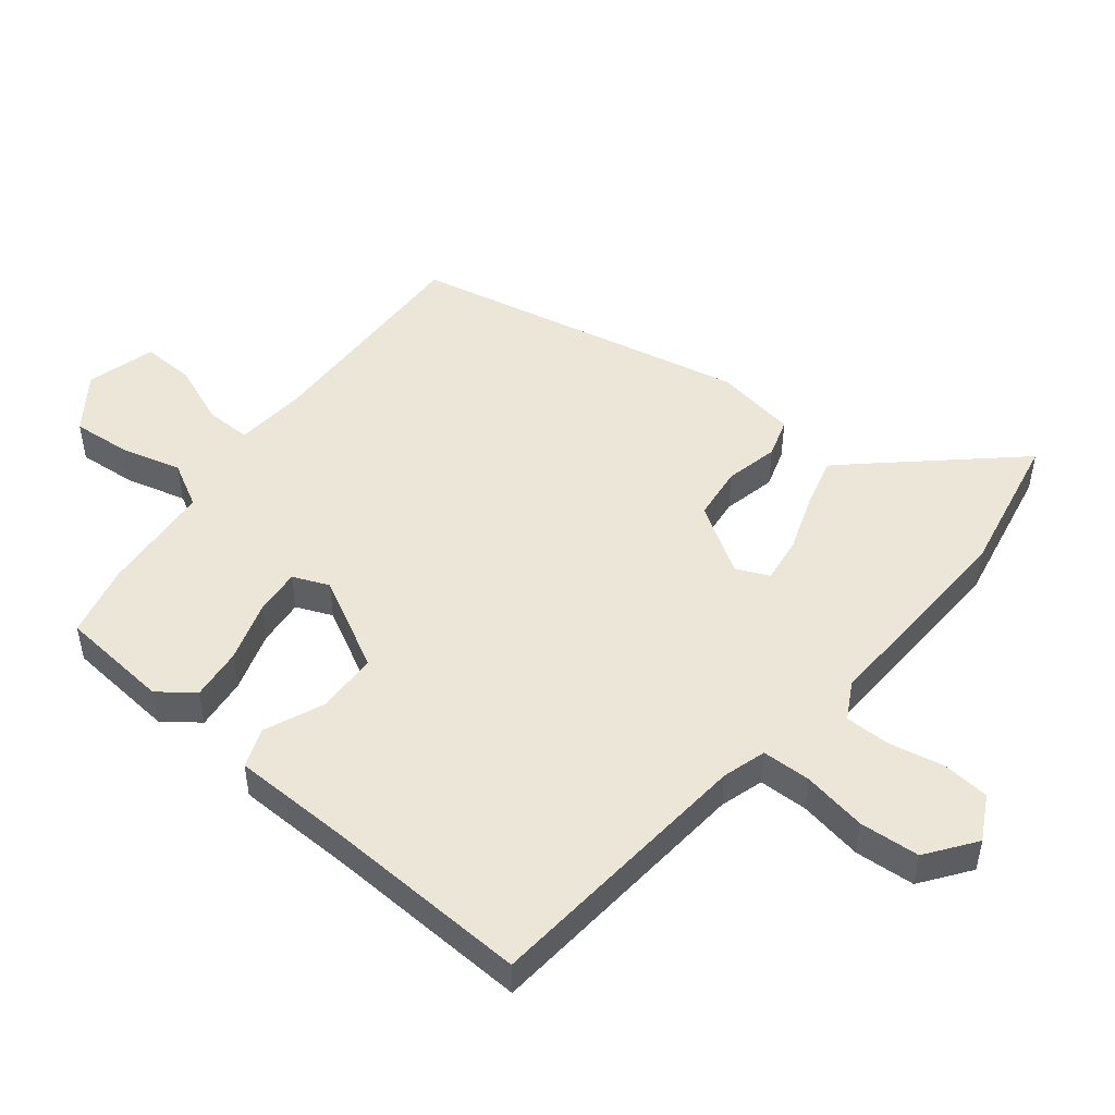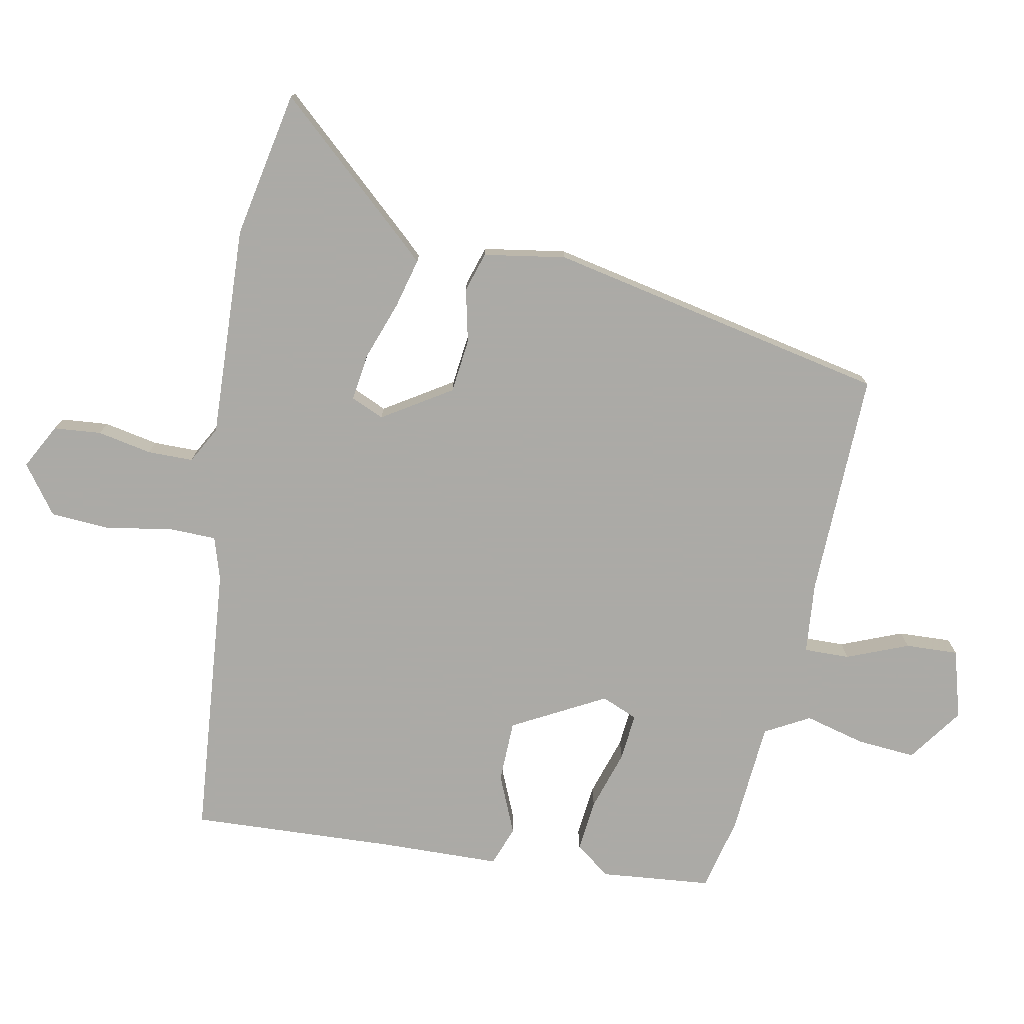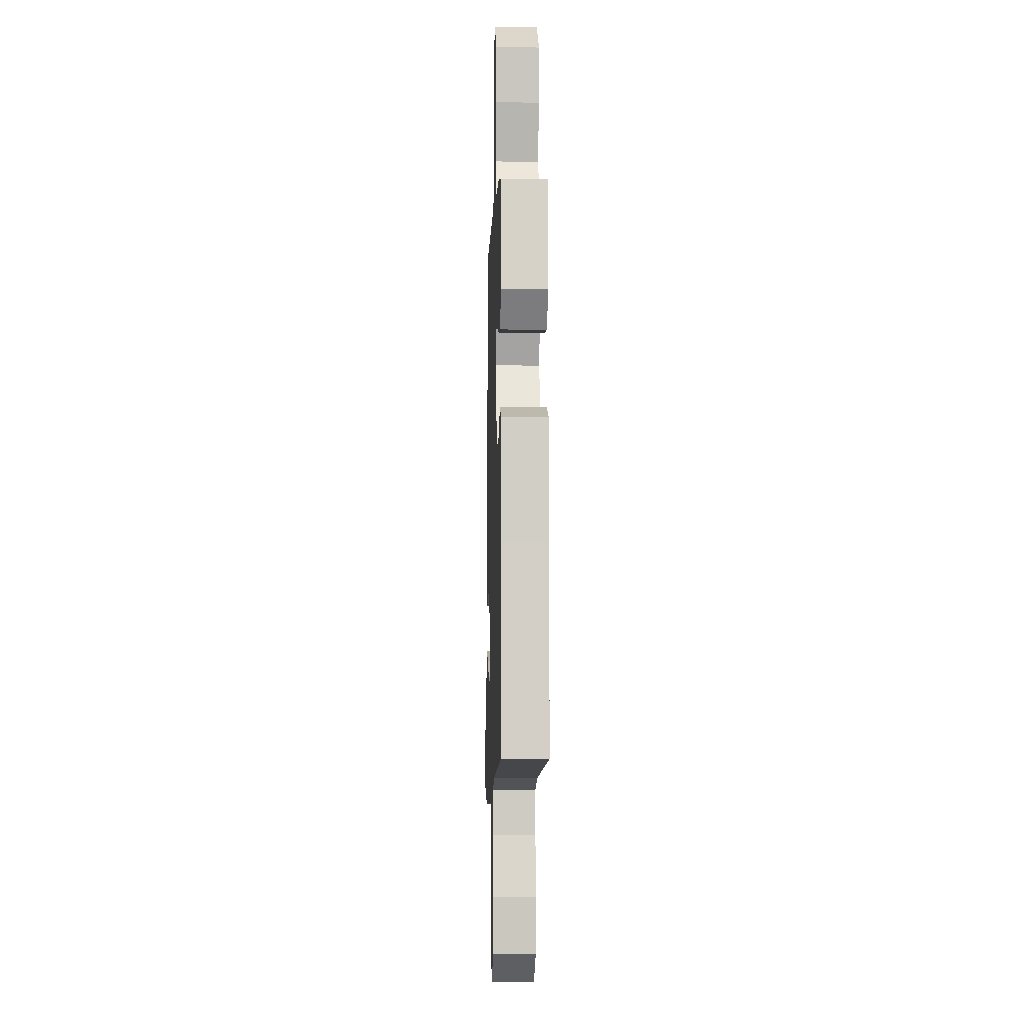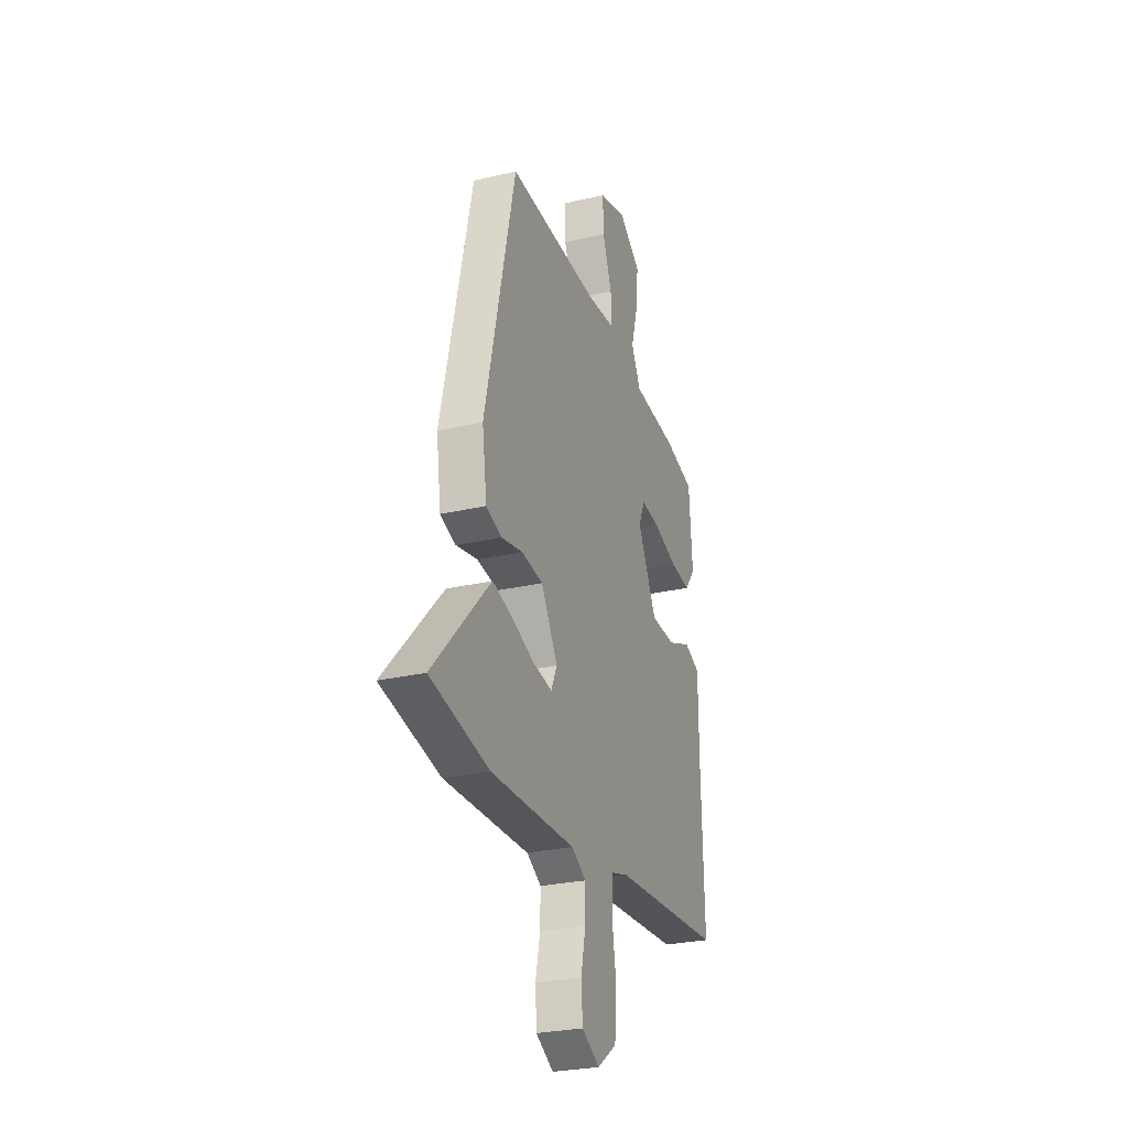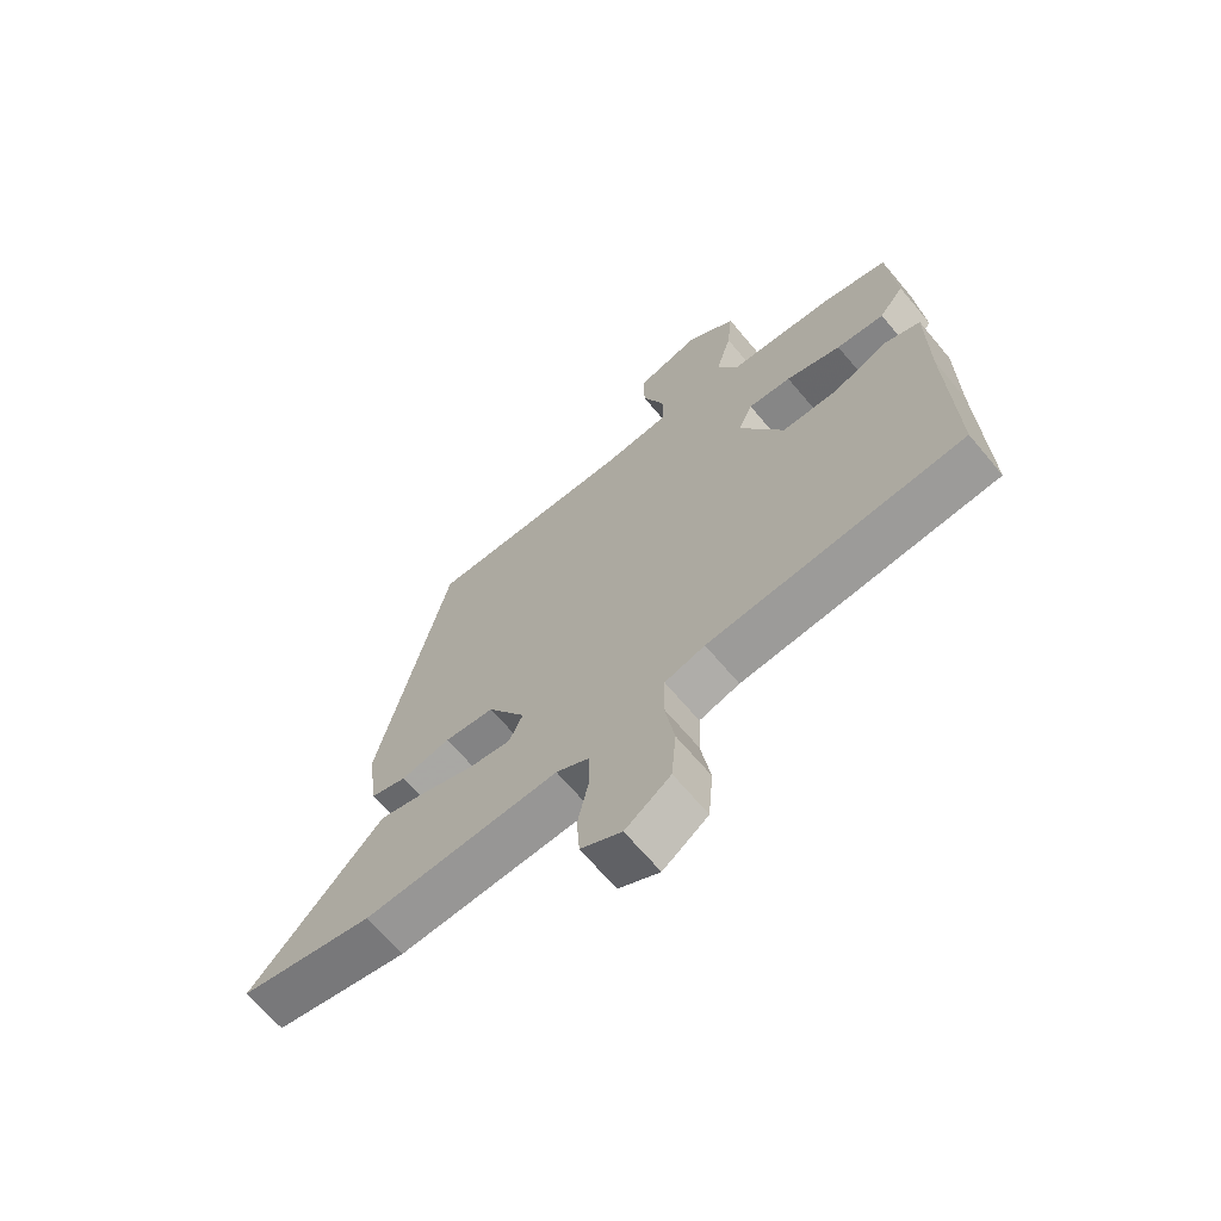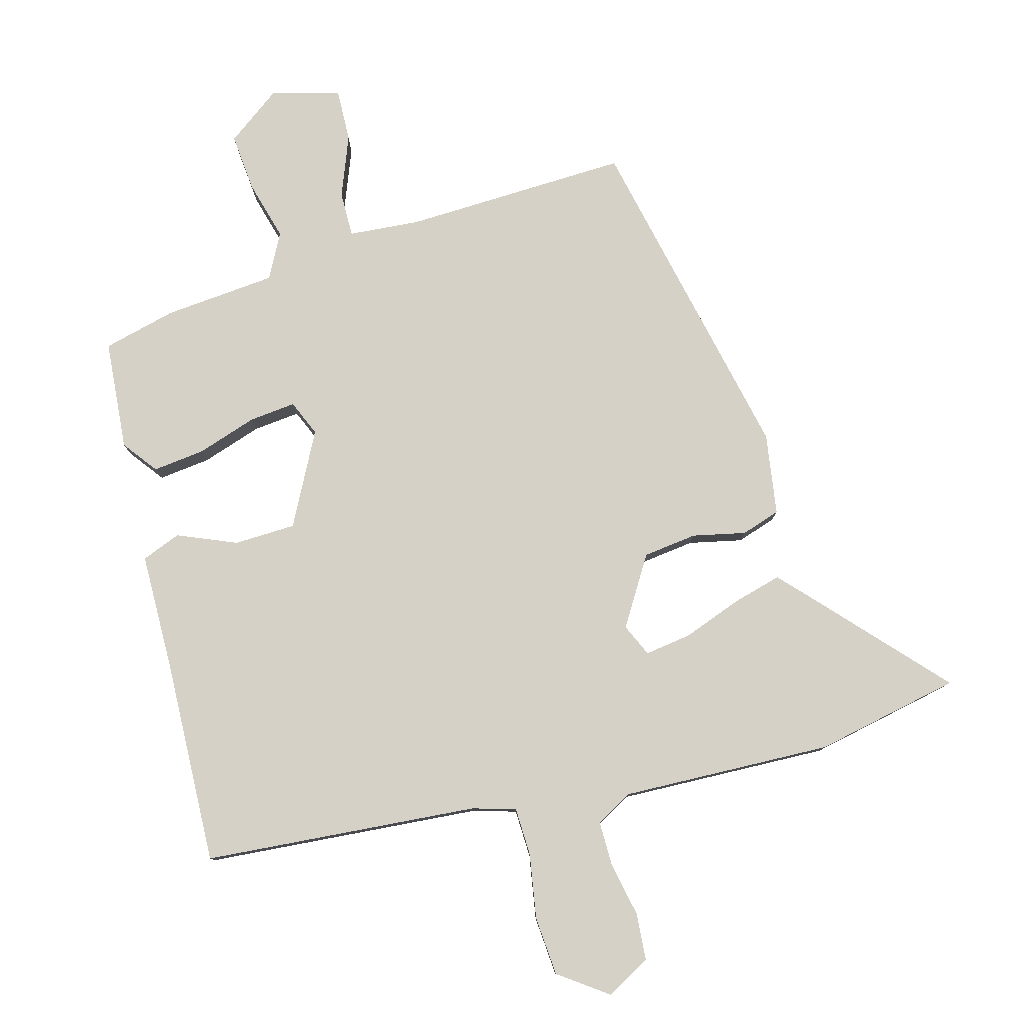
<metadata>
{"format":"obj","ext":"obj","renderer":"f3d","projection":"perspective","resolution":1024,"background":"white","views":[{"elev":48.9,"azim":129.6,"up":"+Y"},{"elev":-75.9,"azim":-99.9,"up":"+Y"},{"elev":-6.5,"azim":88.2,"up":"+Z"},{"elev":-27.3,"azim":-70.1,"up":"+Z"},{"elev":-66.9,"azim":40.0,"up":"+Z"},{"elev":79.5,"azim":165.2,"up":"+Y"}]}
</metadata>
<code>
v -0.399 0.07 0.526
v -0.052 0.07 0.511
v 0.058 0.07 0.519
v 0.058 0.07 0.589
v 0.022 0.07 0.684
v 0.02 0.07 0.765
v 0.126 0.07 0.793
v 0.209 0.07 0.731
v 0.2 0.07 0.641
v 0.174 0.07 0.549
v 0.21 0.07 0.48
v 0.383 0.07 0.463
v 0.495 0.07 0.434
v 0.508 0.07 0.264
v 0.467 0.07 0.211
v 0.387 0.07 0.221
v 0.295 0.07 0.252
v 0.223 0.07 0.26
v 0.199 0.07 0.205
v 0.272 0.07 0.062
v 0.367 0.07 0.058
v 0.458 0.07 0.095
v 0.518 0.07 0.071
v 0.519 0.07 -0.113
v 0.528 0.07 -0.427
v 0.104 0.07 -0.457
v 0.037 0.07 -0.476
v 0.034 0.07 -0.551
v 0.05 0.07 -0.65
v 0.042 0.07 -0.742
v -0.033 0.07 -0.795
v -0.101 0.07 -0.757
v -0.106 0.07 -0.684
v -0.088 0.07 -0.601
v -0.087 0.07 -0.531
v -0.143 0.07 -0.499
v -0.468 0.07 -0.507
v -0.692 0.07 -0.459
v -0.498 0.07 -0.251
v -0.47 0.07 -0.222
v -0.395 0.07 -0.243
v -0.305 0.07 -0.277
v -0.233 0.07 -0.288
v -0.21 0.07 -0.238
v -0.274 0.07 -0.132
v -0.357 0.07 -0.121
v -0.439 0.07 -0.138
v -0.499 0.07 -0.118
v -0.517 0.07 0.008
v -0.399 0 0.526
v -0.052 0 0.511
v 0.058 0 0.519
v 0.058 0 0.589
v 0.022 0 0.684
v 0.02 0 0.765
v 0.126 0 0.793
v 0.209 0 0.731
v 0.2 0 0.641
v 0.174 0 0.549
v 0.21 0 0.48
v 0.383 0 0.463
v 0.495 0 0.434
v 0.508 0 0.264
v 0.467 0 0.211
v 0.387 0 0.221
v 0.295 0 0.252
v 0.223 0 0.26
v 0.199 0 0.205
v 0.272 0 0.062
v 0.367 0 0.058
v 0.458 0 0.095
v 0.518 0 0.071
v 0.519 0 -0.113
v 0.528 0 -0.427
v 0.104 0 -0.457
v 0.037 0 -0.476
v 0.034 0 -0.551
v 0.05 0 -0.65
v 0.042 0 -0.742
v -0.033 0 -0.795
v -0.101 0 -0.757
v -0.106 0 -0.684
v -0.088 0 -0.601
v -0.087 0 -0.531
v -0.143 0 -0.499
v -0.468 0 -0.507
v -0.692 0 -0.459
v -0.498 0 -0.251
v -0.47 0 -0.222
v -0.395 0 -0.243
v -0.305 0 -0.277
v -0.233 0 -0.288
v -0.21 0 -0.238
v -0.274 0 -0.132
v -0.357 0 -0.121
v -0.439 0 -0.138
v -0.499 0 -0.118
v -0.517 0 0.008
f 46 47 48 49
f 45 46 49 1
f 44 45 1 2
f 39 40 41 42
f 39 42 43
f 36 37 38 39
f 35 36 39 43
f 31 32 33 34
f 31 34 35
f 28 29 30 31
f 27 28 31 35
f 24 25 26
f 24 26 27
f 21 22 23 24
f 20 21 24 27
f 19 20 27 35
f 14 15 16 17
f 14 17 18
f 11 12 13 14
f 11 14 18
f 10 11 18 19
f 8 9 10
f 7 8 10
f 4 5 6 7
f 3 4 7 10
f 44 2 3
f 44 3 10 19
f 19 35 43 44
f 98 97 96 95
f 50 98 95 94
f 51 50 94 93
f 91 90 89 88
f 92 91 88
f 88 87 86 85
f 92 88 85 84
f 83 82 81 80
f 84 83 80
f 80 79 78 77
f 84 80 77 76
f 75 74 73
f 76 75 73
f 73 72 71 70
f 76 73 70 69
f 84 76 69 68
f 66 65 64 63
f 67 66 63
f 63 62 61 60
f 67 63 60
f 68 67 60 59
f 59 58 57
f 59 57 56
f 56 55 54 53
f 59 56 53 52
f 52 51 93
f 68 59 52 93
f 93 92 84 68
f 1 50 51 2
f 2 51 52 3
f 3 52 53 4
f 4 53 54 5
f 5 54 55 6
f 6 55 56 7
f 7 56 57 8
f 8 57 58 9
f 9 58 59 10
f 10 59 60 11
f 11 60 61 12
f 12 61 62 13
f 13 62 63 14
f 14 63 64 15
f 15 64 65 16
f 16 65 66 17
f 17 66 67 18
f 18 67 68 19
f 19 68 69 20
f 20 69 70 21
f 21 70 71 22
f 22 71 72 23
f 23 72 73 24
f 24 73 74 25
f 25 74 75 26
f 26 75 76 27
f 27 76 77 28
f 28 77 78 29
f 29 78 79 30
f 30 79 80 31
f 31 80 81 32
f 32 81 82 33
f 33 82 83 34
f 34 83 84 35
f 35 84 85 36
f 36 85 86 37
f 37 86 87 38
f 38 87 88 39
f 39 88 89 40
f 40 89 90 41
f 41 90 91 42
f 42 91 92 43
f 43 92 93 44
f 44 93 94 45
f 45 94 95 46
f 46 95 96 47
f 47 96 97 48
f 48 97 98 49
f 49 98 50 1

</code>
